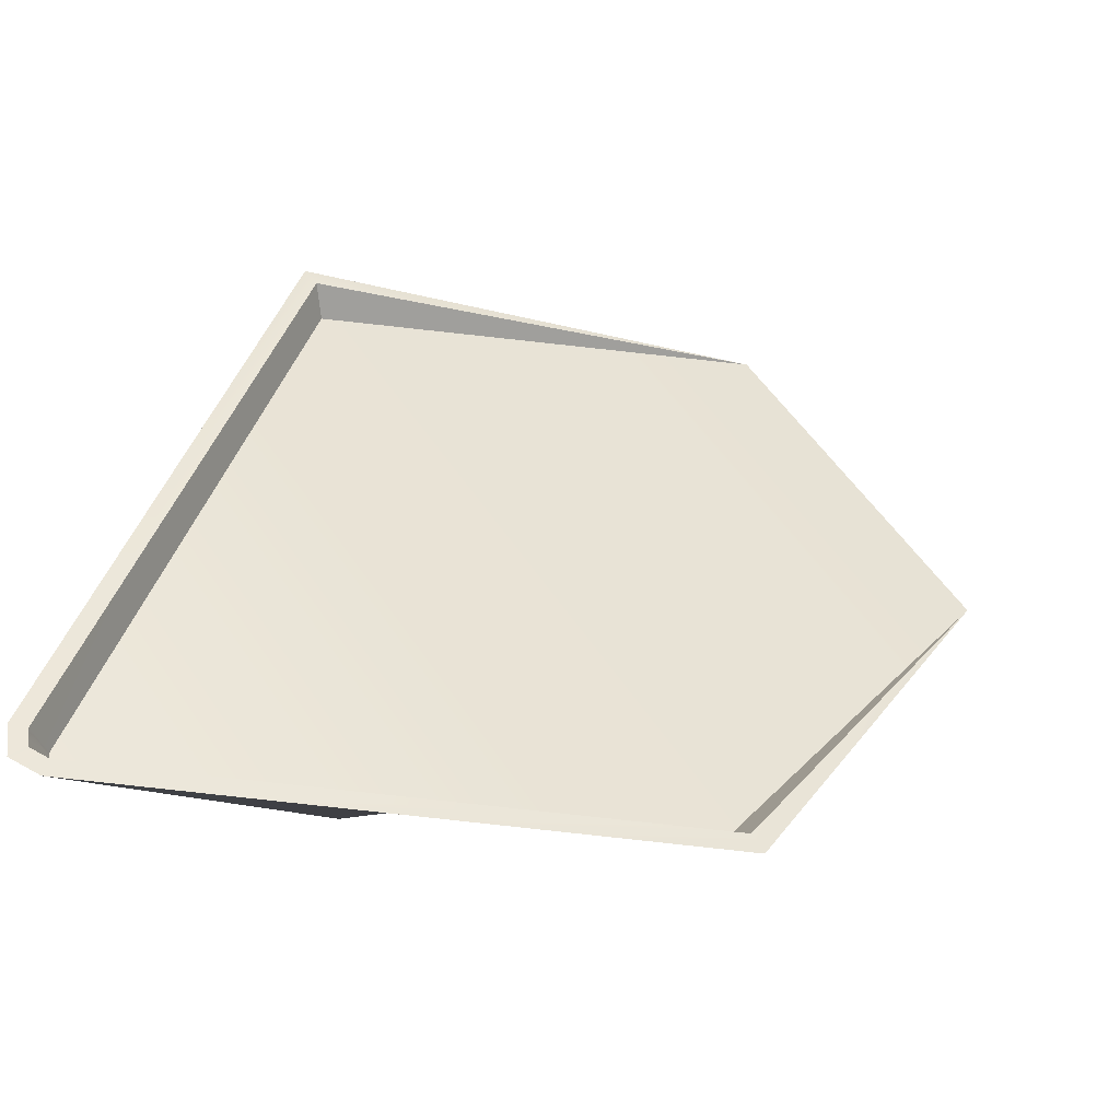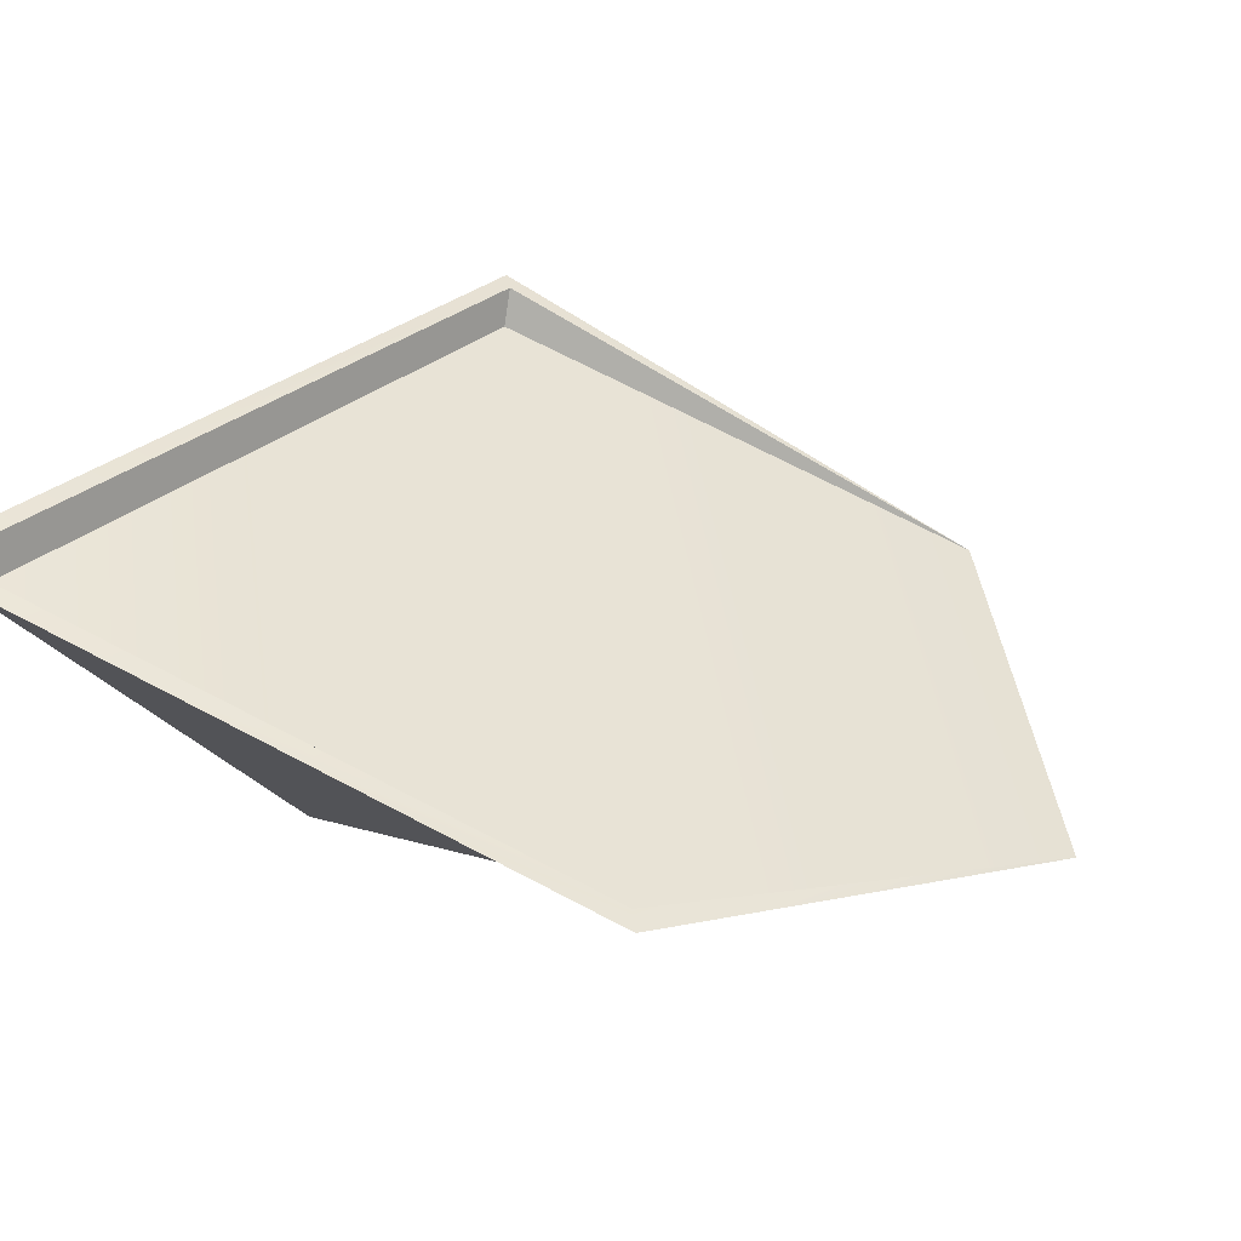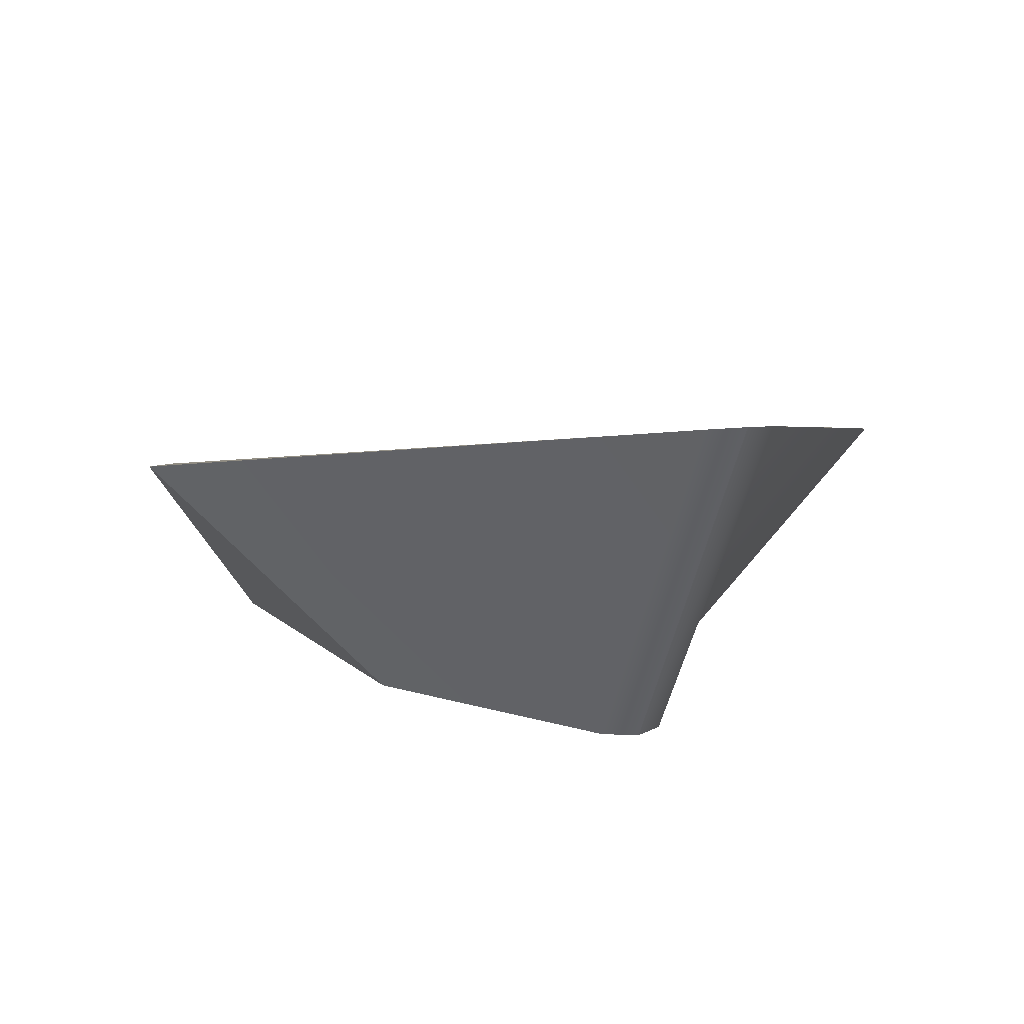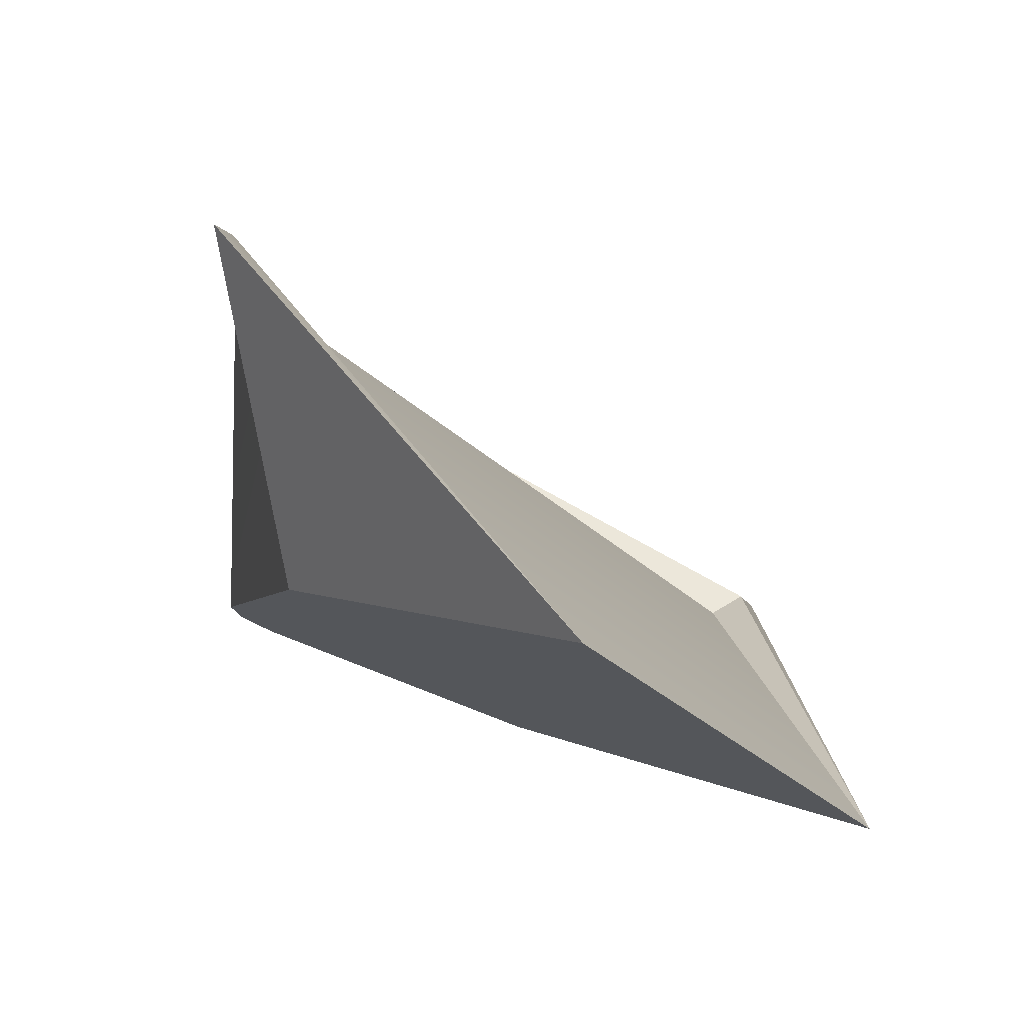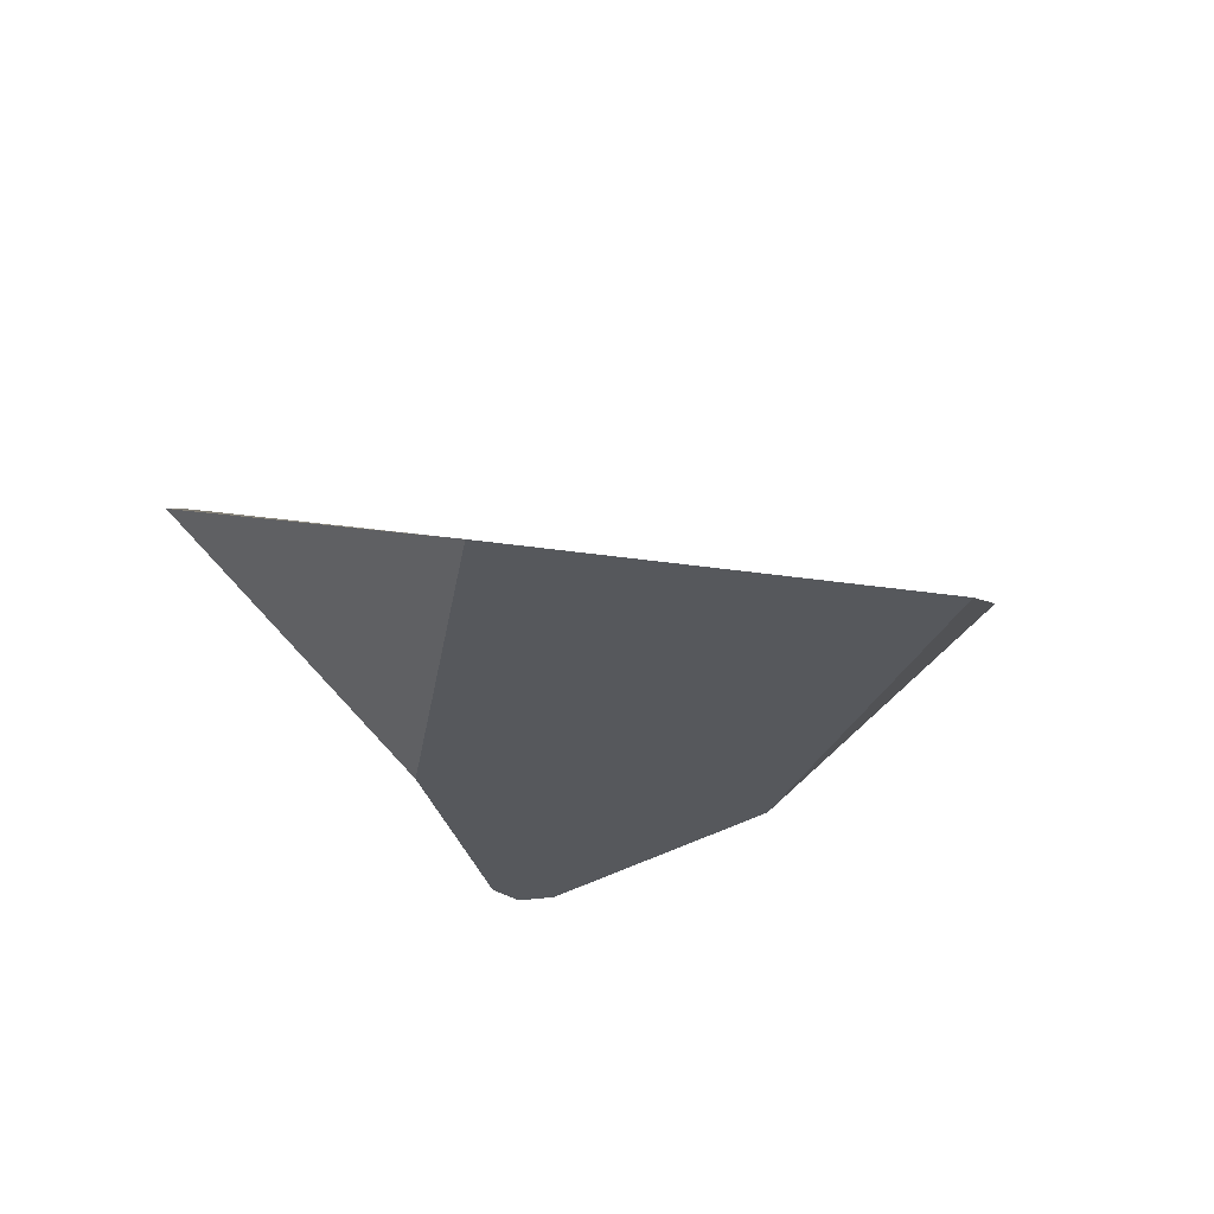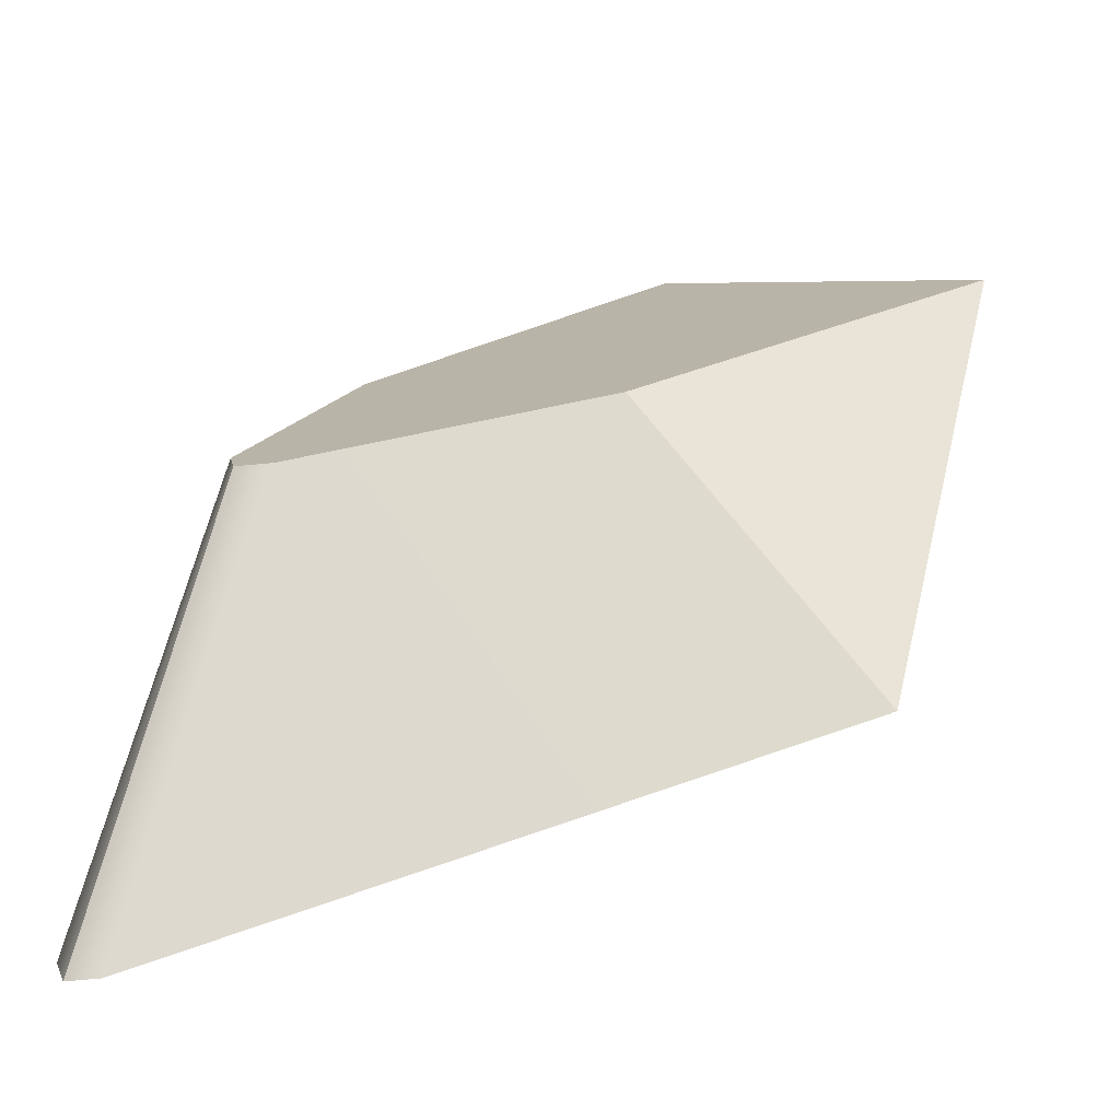
<metadata>
{"format":"obj","ext":"obj","renderer":"f3d","projection":"perspective","resolution":1024,"background":"white","views":[{"elev":56.2,"azim":-78.5,"up":"+Y"},{"elev":46.5,"azim":-53.8,"up":"+Y"},{"elev":10.1,"azim":-155.0,"up":"+Y"},{"elev":76.3,"azim":23.5,"up":"+Z"},{"elev":-27.9,"azim":31.7,"up":"+Y"},{"elev":-76.1,"azim":8.8,"up":"+Z"}]}
</metadata>
<code>
g default
v -8.231 -12.09 8.231
v -20.34 5.469 20.34
v 20.34 5.469 -20.34
v 8.231 -12.09 -8.231
v 12.04 -12.09 32.16
v 32.16 -12.09 12.04
v -26.29 11.76 -26.26
v -27.05 11.56 -23.83
v -23.97 11.58 -27.07
v -14.69 -12.09 -10.14
v -14.21 -12.09 -12.76
v -11.77 -12.09 -13.54
v -25.73 11.39 -23.75
v -25.26 11.52 -25.26
v -23.87 11.41 -25.74
v -19.18 5.594 19.28
v 19.28 5.594 -19.18
v -24.78 8.873 -23.95
v -24.59 8.927 -24.62
v -24.05 8.887 -24.81
v -18.61 3.397 17.8
v 17.8 3.397 -18.61
g pCube1
f 12 9 3 4
f 8 10 1 2
f 1 5 2
f 6 4 3
f 8 7 11 10
f 7 9 12 11
f 19 18 20
f 12 10 11
f 20 18 21 22
f 4 1 10 12
f 4 6 5 1
f 22 21 5 6
f 7 8 13 14
f 9 7 14 15
f 8 2 16 13
f 3 9 15 17
f 2 5 16
f 6 3 17
f 14 13 18 19
f 15 14 19 20
f 13 16 21 18
f 17 15 20 22
f 16 5 21
f 6 17 22

</code>
